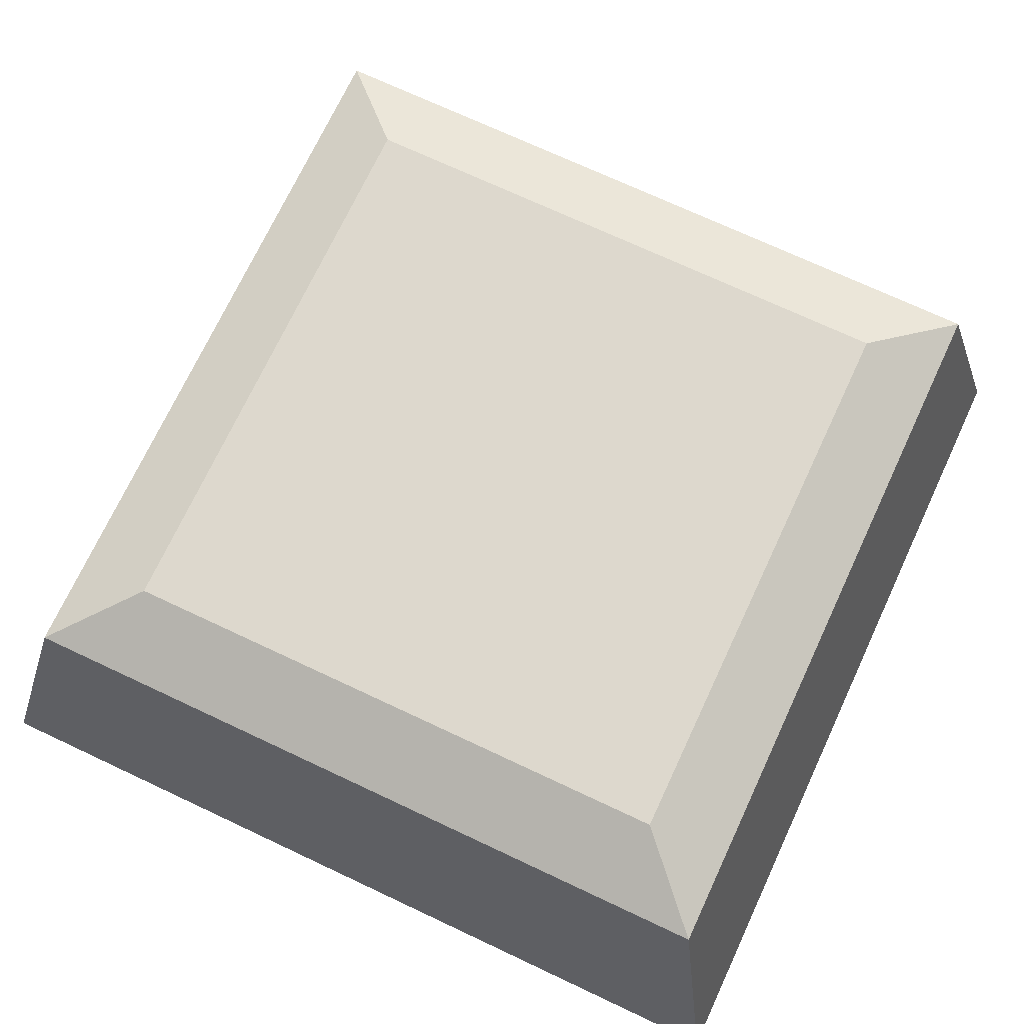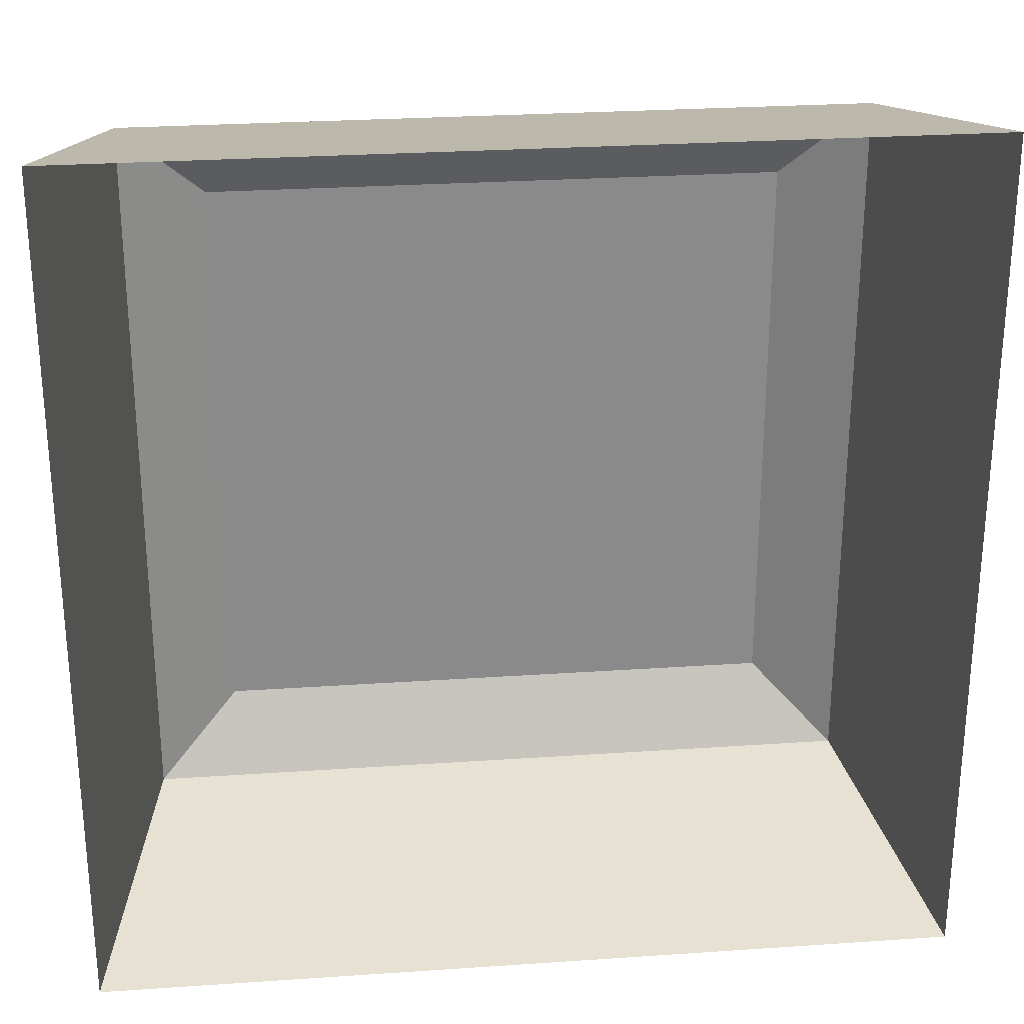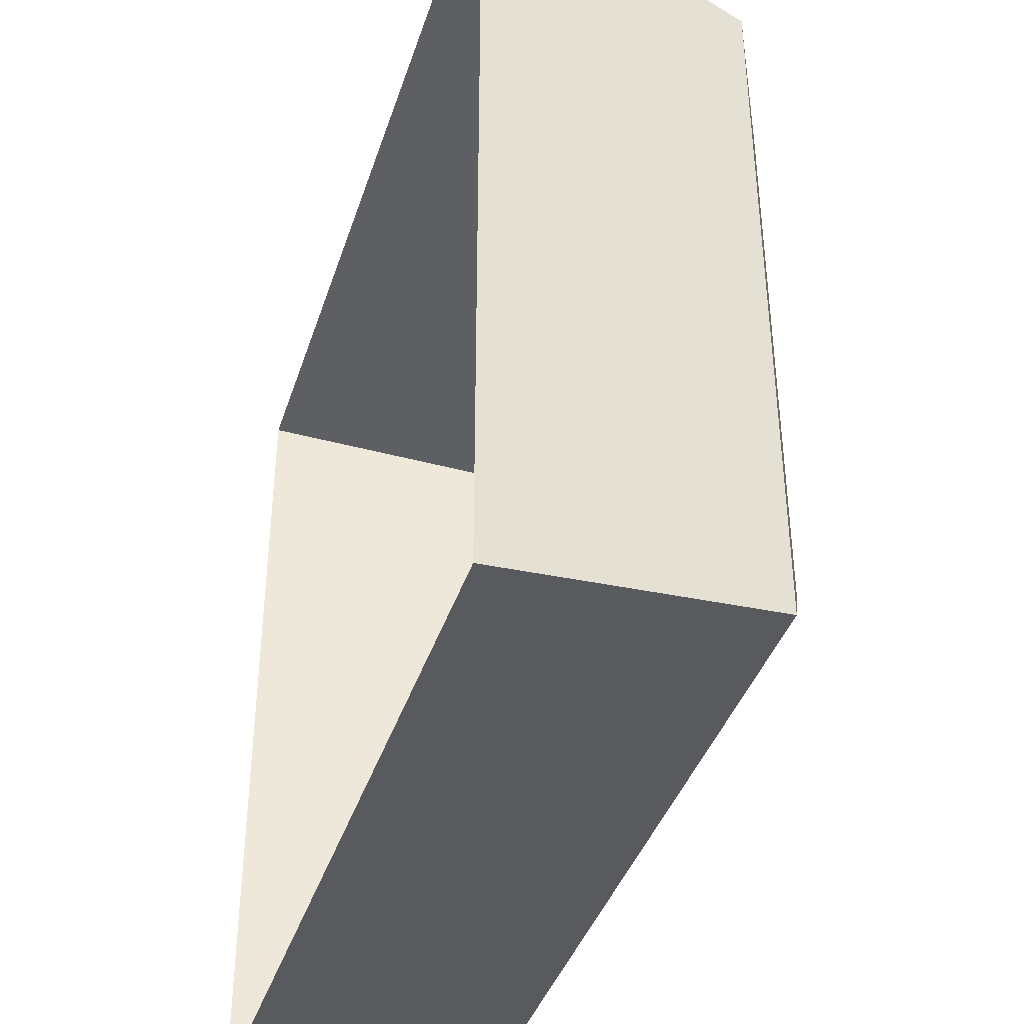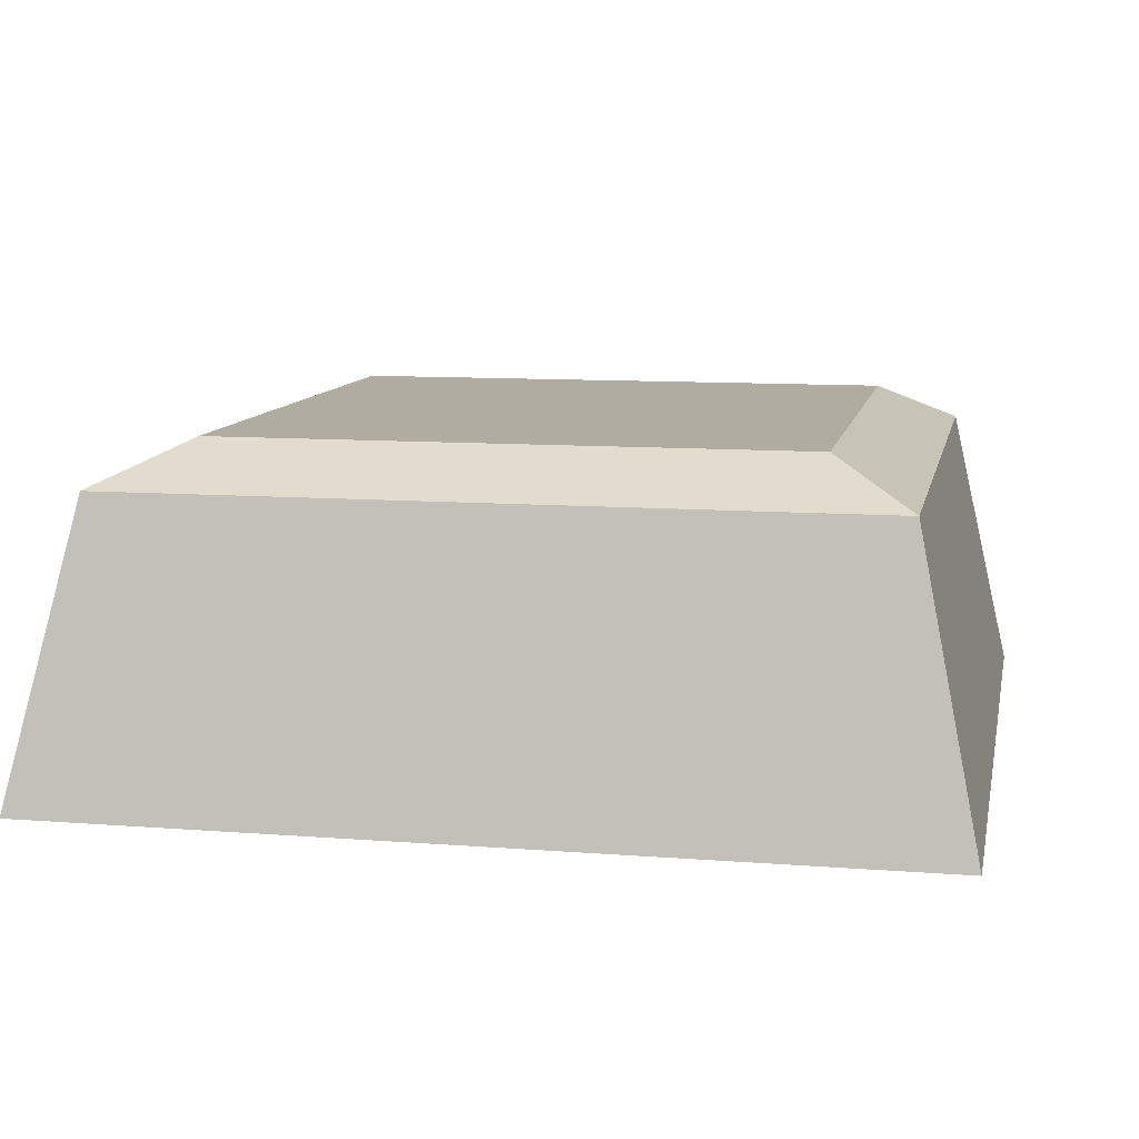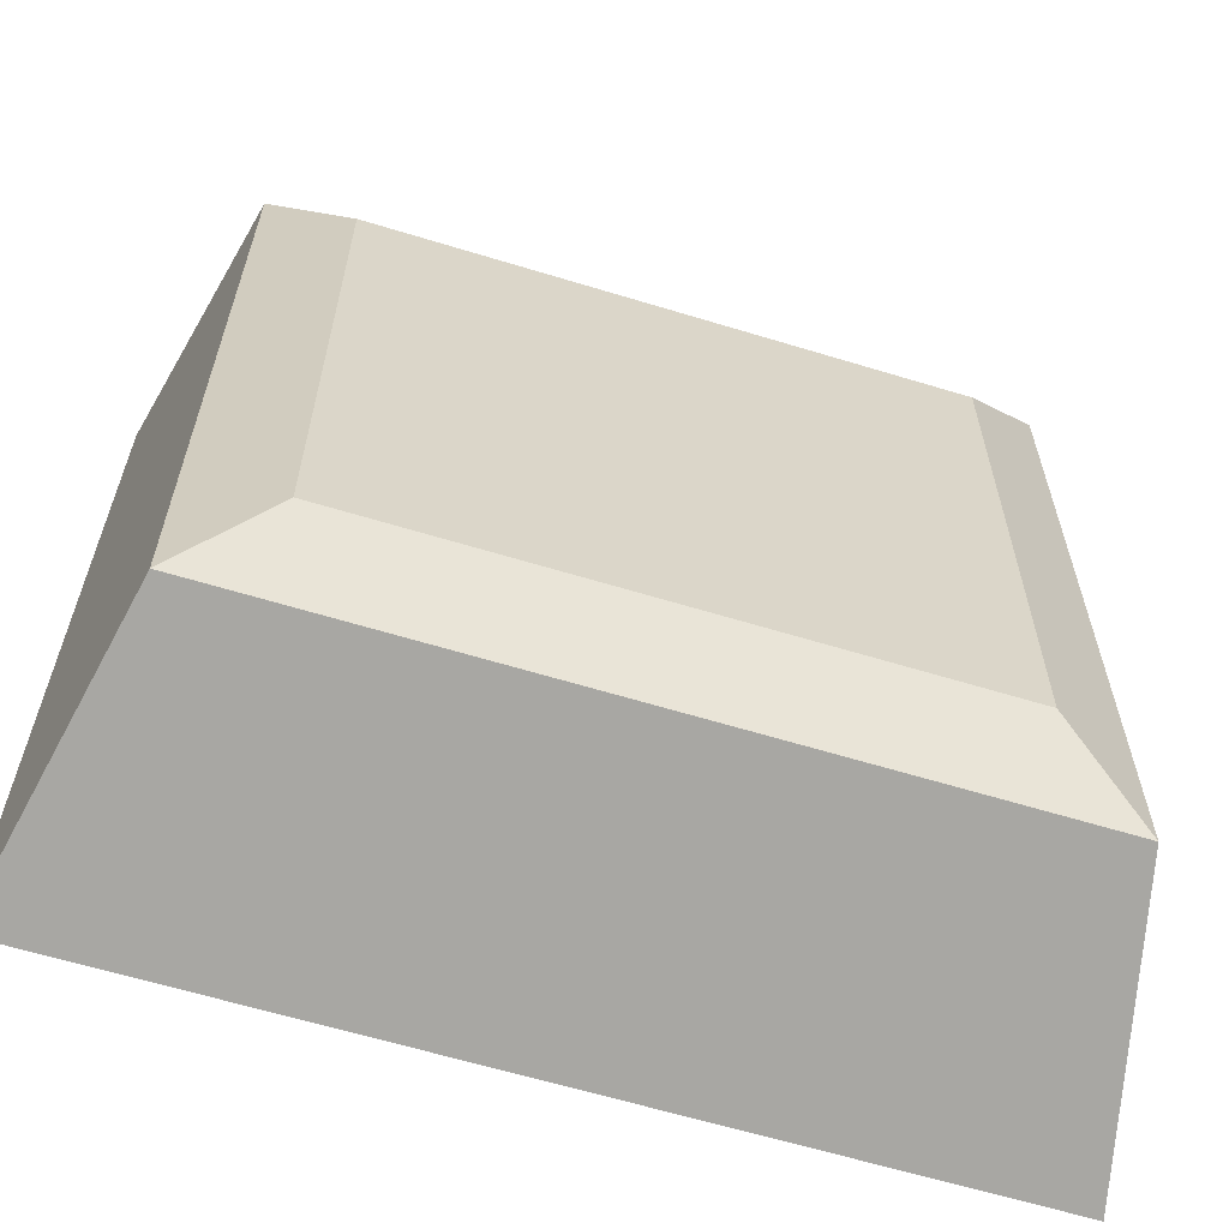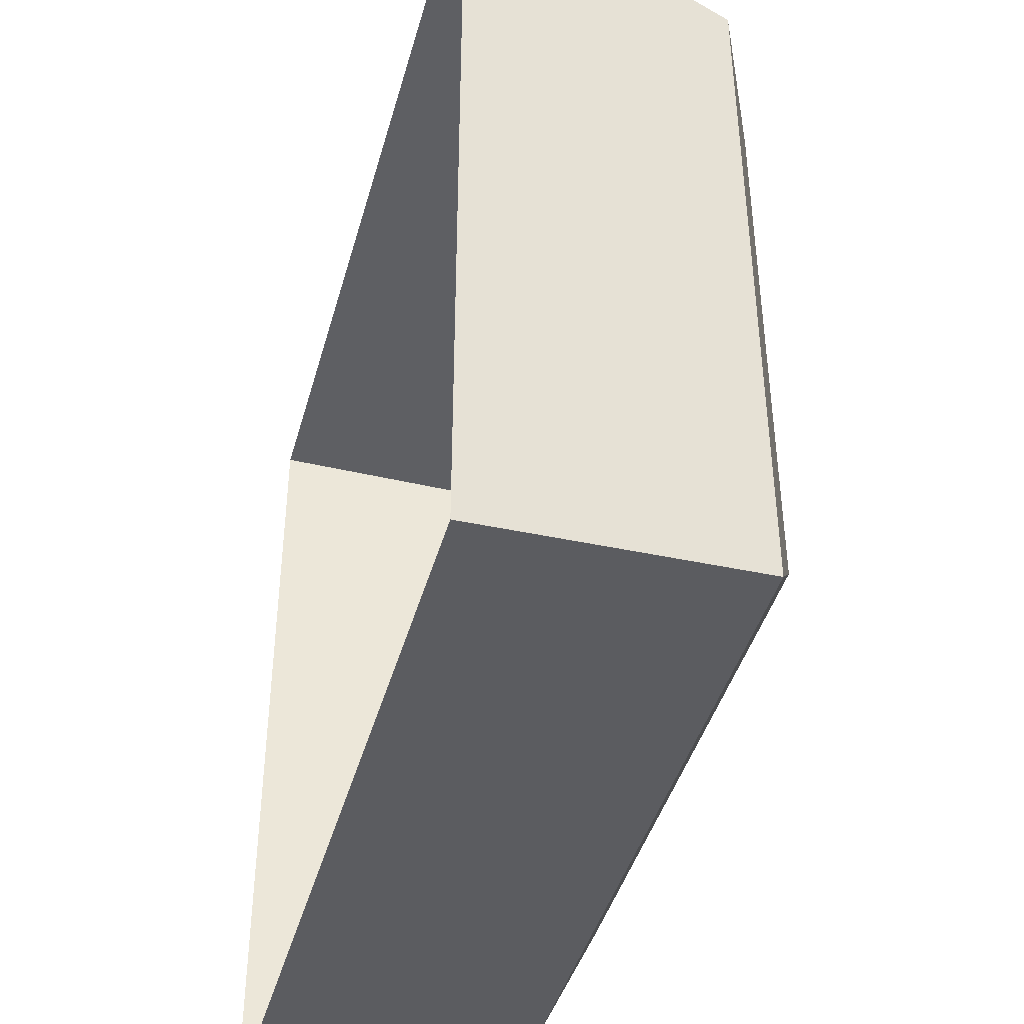
<metadata>
{"format":"obj","ext":"obj","renderer":"f3d","projection":"perspective","resolution":1024,"background":"white","views":[{"elev":72.3,"azim":25.1,"up":"+Y"},{"elev":26.9,"azim":-6.1,"up":"+Z"},{"elev":-39.7,"azim":72.7,"up":"+Z"},{"elev":10.2,"azim":11.3,"up":"+Y"},{"elev":-62.6,"azim":162.8,"up":"+Z"},{"elev":-42.7,"azim":74.8,"up":"+Z"}]}
</metadata>
<code>
o Button
v -1.05 0 1.05
v 1.05 0 1.05
v 0.9 0.7 0.9
v -0.9 0.7 0.9
v 0.7 0.8 0.7
v -0.7 0.8 0.7
v 0 0.8 0
v 1.05 0 -1.05
v 0.9 0.7 -0.9
v 0.7 0.8 -0.7
v -1.05 0 -1.05
v -0.9 0.7 -0.9
v -0.7 0.8 -0.7
g Button
f 1 2 3 4
f 4 3 5 6
f 6 5 7
f 2 8 9 3
f 3 9 10 5
f 5 10 7
f 8 11 12 9
f 9 12 13 10
f 10 13 7
f 11 1 4 12
f 12 4 6 13
f 13 6 7

</code>
